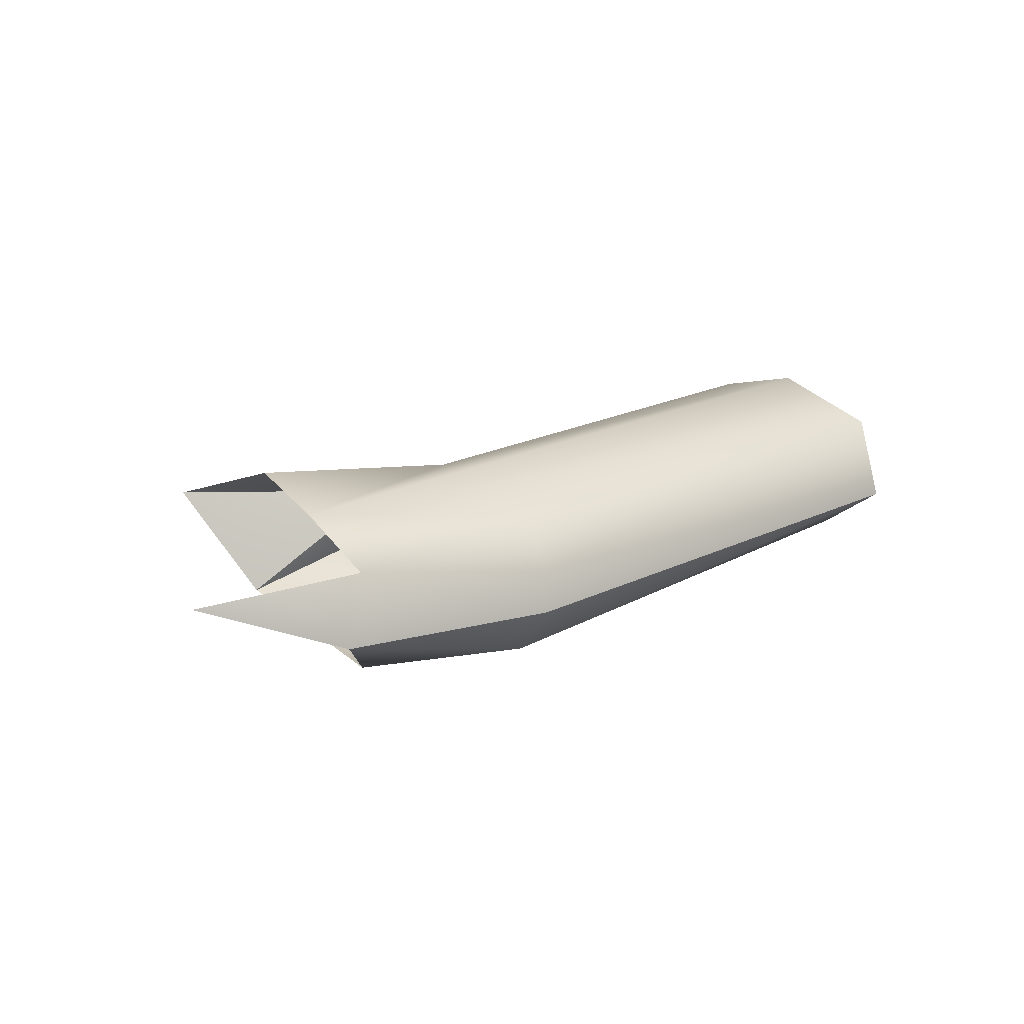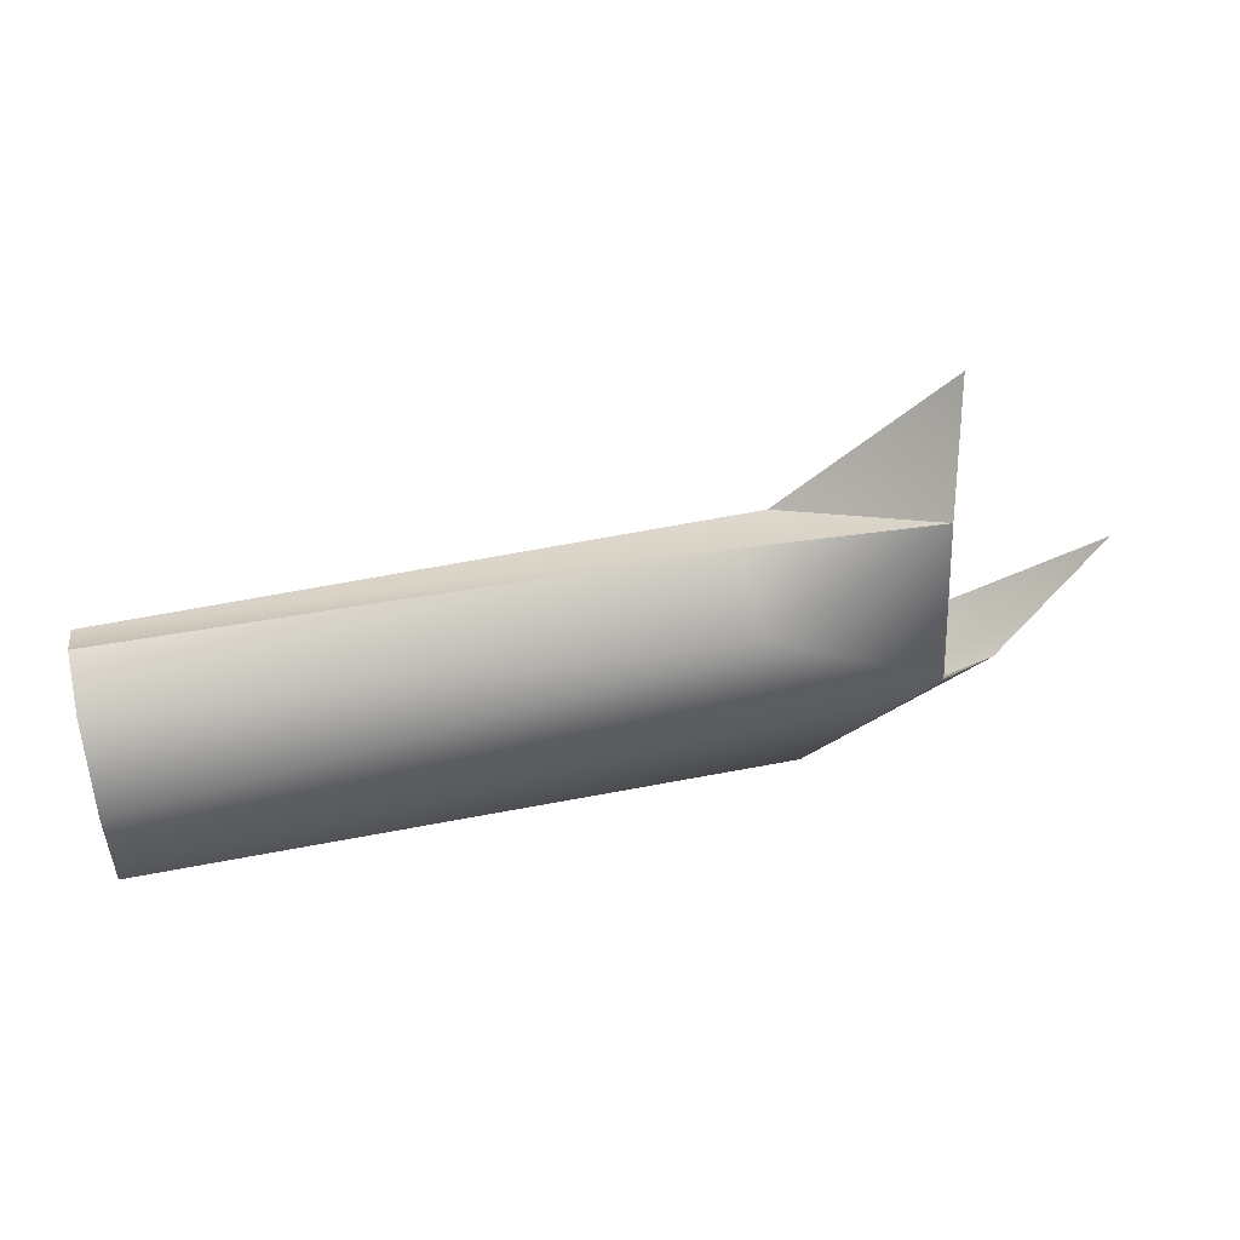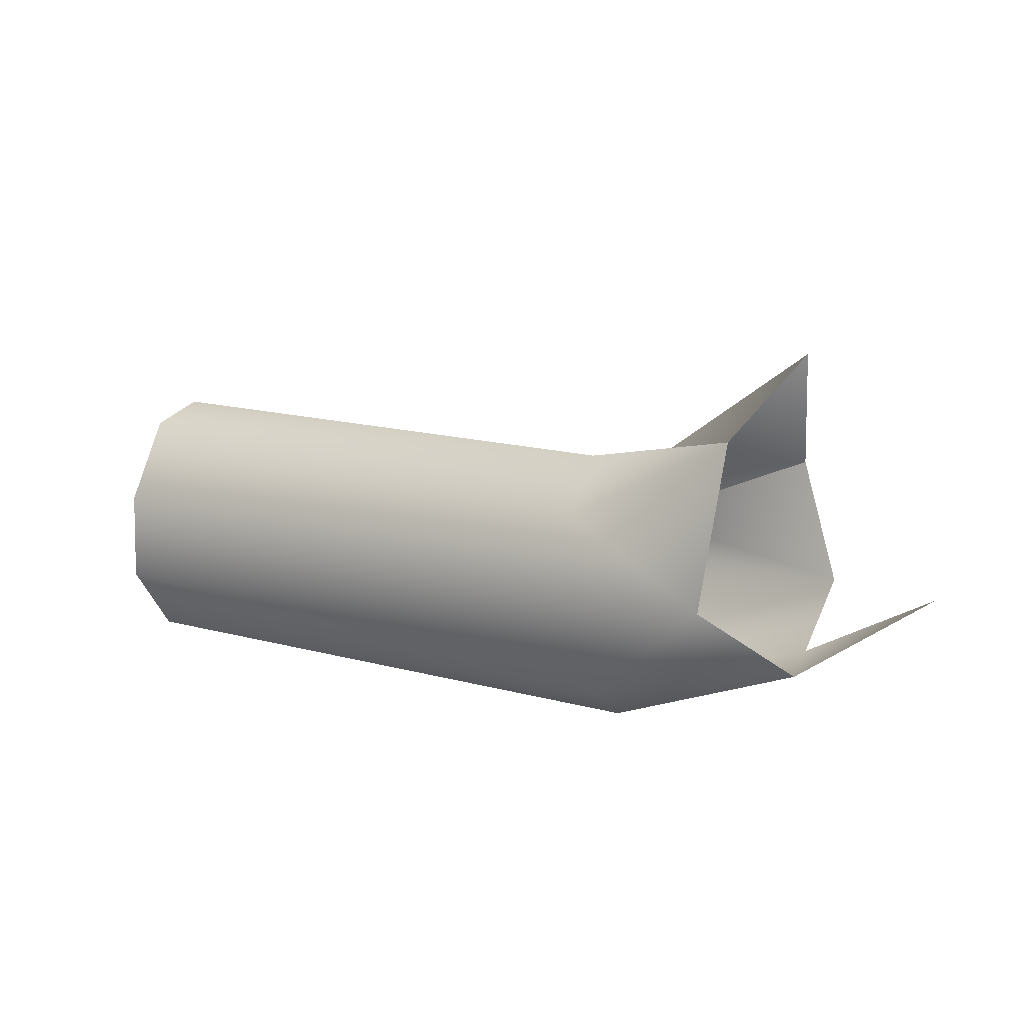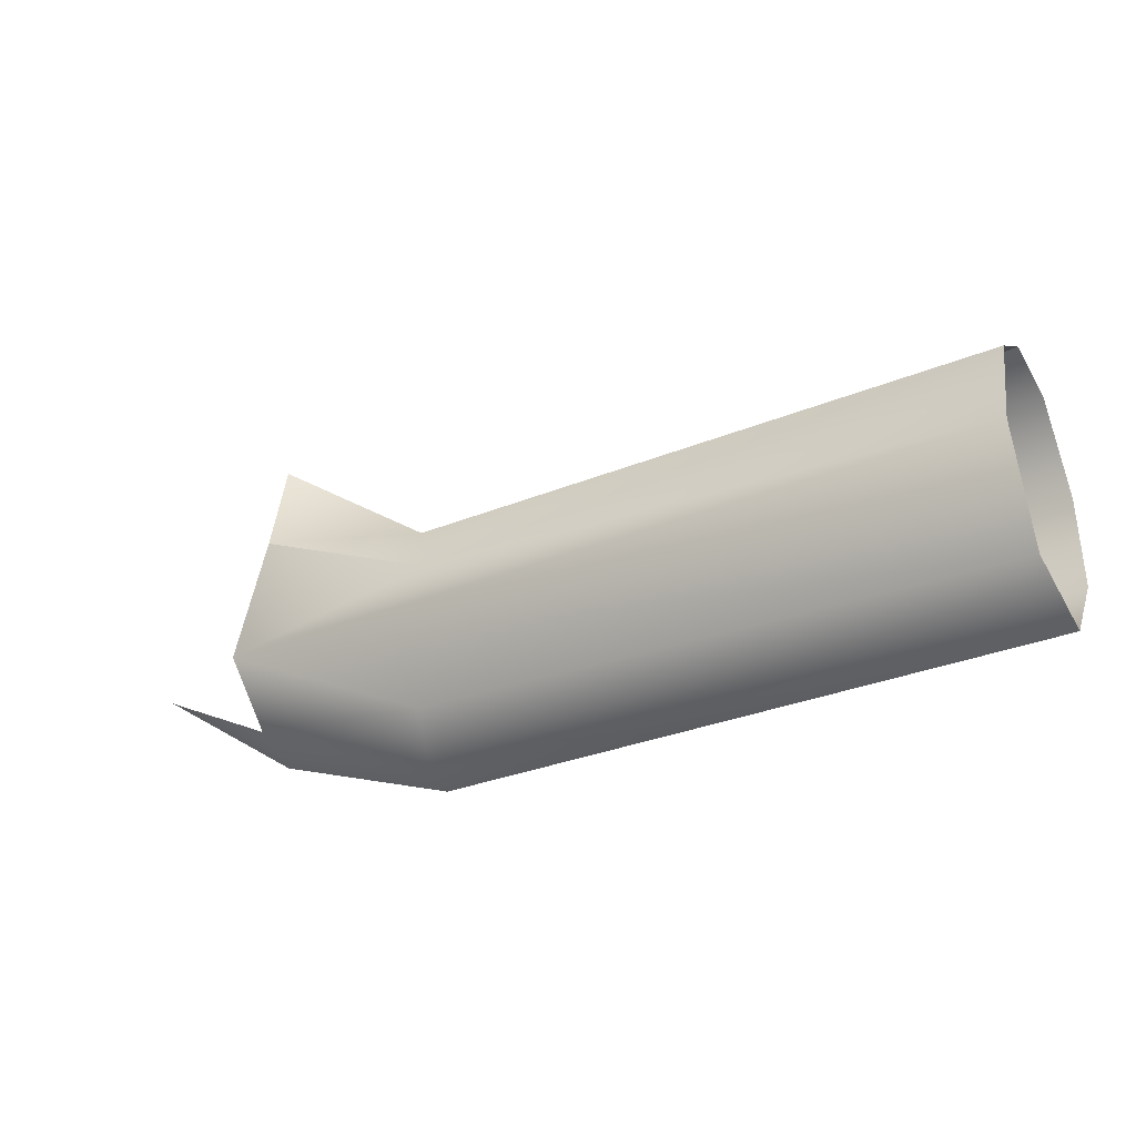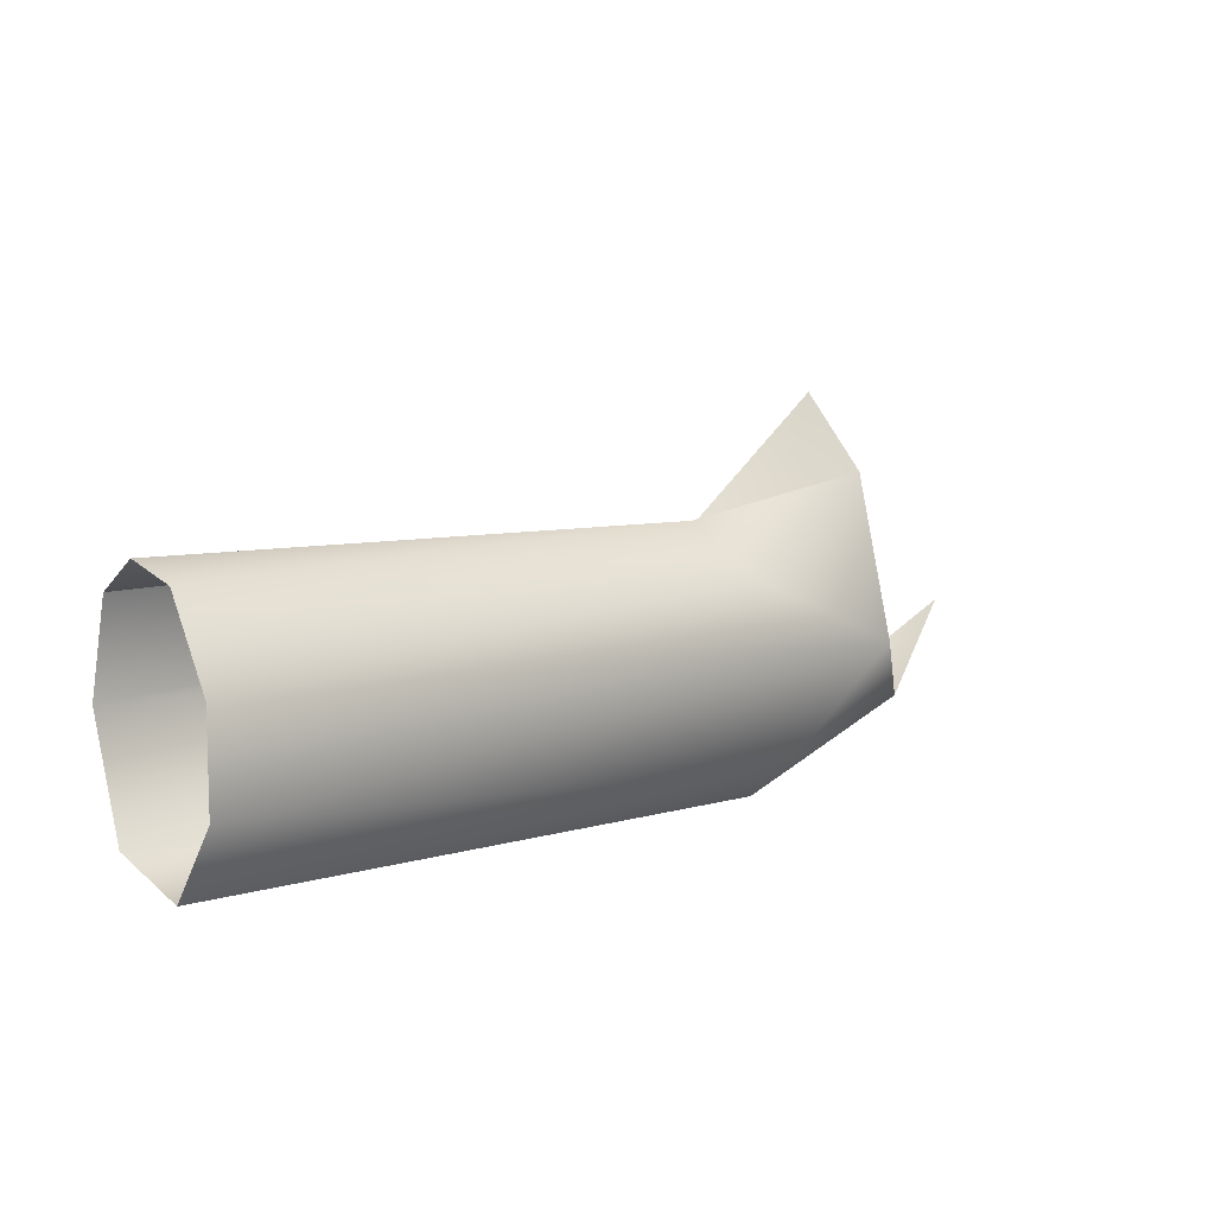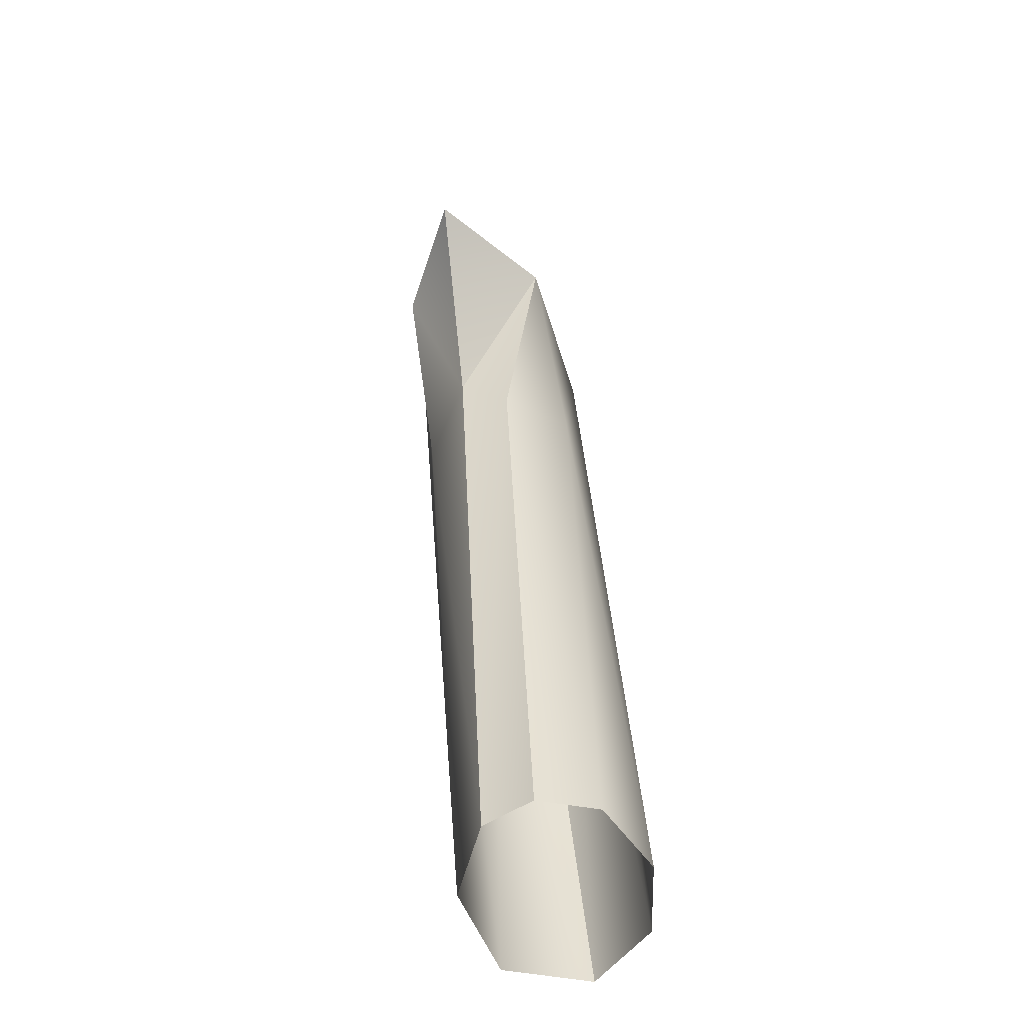
<metadata>
{"format":"obj","ext":"obj","renderer":"f3d","projection":"perspective","resolution":1024,"background":"white","views":[{"elev":17.4,"azim":-47.3,"up":"+Z"},{"elev":52.0,"azim":167.4,"up":"+Y"},{"elev":13.6,"azim":-146.5,"up":"+Y"},{"elev":-32.6,"azim":30.4,"up":"+Y"},{"elev":6.4,"azim":139.2,"up":"+Y"},{"elev":39.8,"azim":85.8,"up":"+Y"}]}
</metadata>
<code>
v -0.1498 -0.1832 0.1125
v -0.2895 -0.1752 0.09715
v -0.1497 -0.1759 0.1014
v -0.2997 -0.1778 0.1084
v -0.1497 -0.18 0.08689
v -0.2926 -0.1946 0.1173
v -0.3329 -0.1651 0.08584
v -0.2931 -0.1871 0.08061
v -0.1498 -0.2056 0.118
v -0.3369 -0.1754 0.1207
v -0.3411 -0.1467 0.1106
v -0.1498 -0.2 0.07503
v -0.3471 -0.2037 0.1181
v -0.3318 -0.2043 0.07456
v -0.1497 -0.2332 0.1085
v -0.1497 -0.2224 0.07442
v -0.2967 -0.2283 0.1108
v -0.302 -0.2307 0.0781
v -0.3003 -0.2375 0.1005
v -0.3452 -0.2195 0.1068
v -0.3503 -0.2204 0.08932
v -0.1497 -0.2398 0.08684
v -0.3795 -0.1999 0.102
v -0.3018 -0.2393 0.08997
f 1 2 3
f 3 2 1
f 1 4 2
f 2 4 1
f 3 2 5
f 5 2 3
f 1 6 4
f 4 6 1
f 4 7 2
f 2 7 4
f 2 8 5
f 5 8 2
f 9 6 1
f 1 6 9
f 6 10 4
f 4 10 6
f 11 7 4
f 4 7 11
f 2 7 8
f 8 7 2
f 5 8 12
f 12 8 5
f 9 13 6
f 6 13 9
f 6 13 10
f 10 13 6
f 4 10 11
f 11 10 4
f 8 7 14
f 14 7 8
f 12 8 14
f 14 8 12
f 15 13 9
f 9 13 15
f 16 12 14
f 14 12 16
f 15 17 13
f 13 17 15
f 16 14 18
f 18 14 16
f 17 15 19
f 19 15 17
f 17 20 13
f 13 20 17
f 18 14 21
f 21 14 18
f 16 18 22
f 22 18 16
f 15 22 19
f 19 22 15
f 17 19 20
f 20 19 17
f 24 18 21
f 21 18 24
f 24 22 18
f 18 22 24
f 19 22 24
f 24 22 19
f 20 19 24
f 24 19 20
f 20 21 23
f 23 21 20
f 20 24 21
f 21 24 20

</code>
